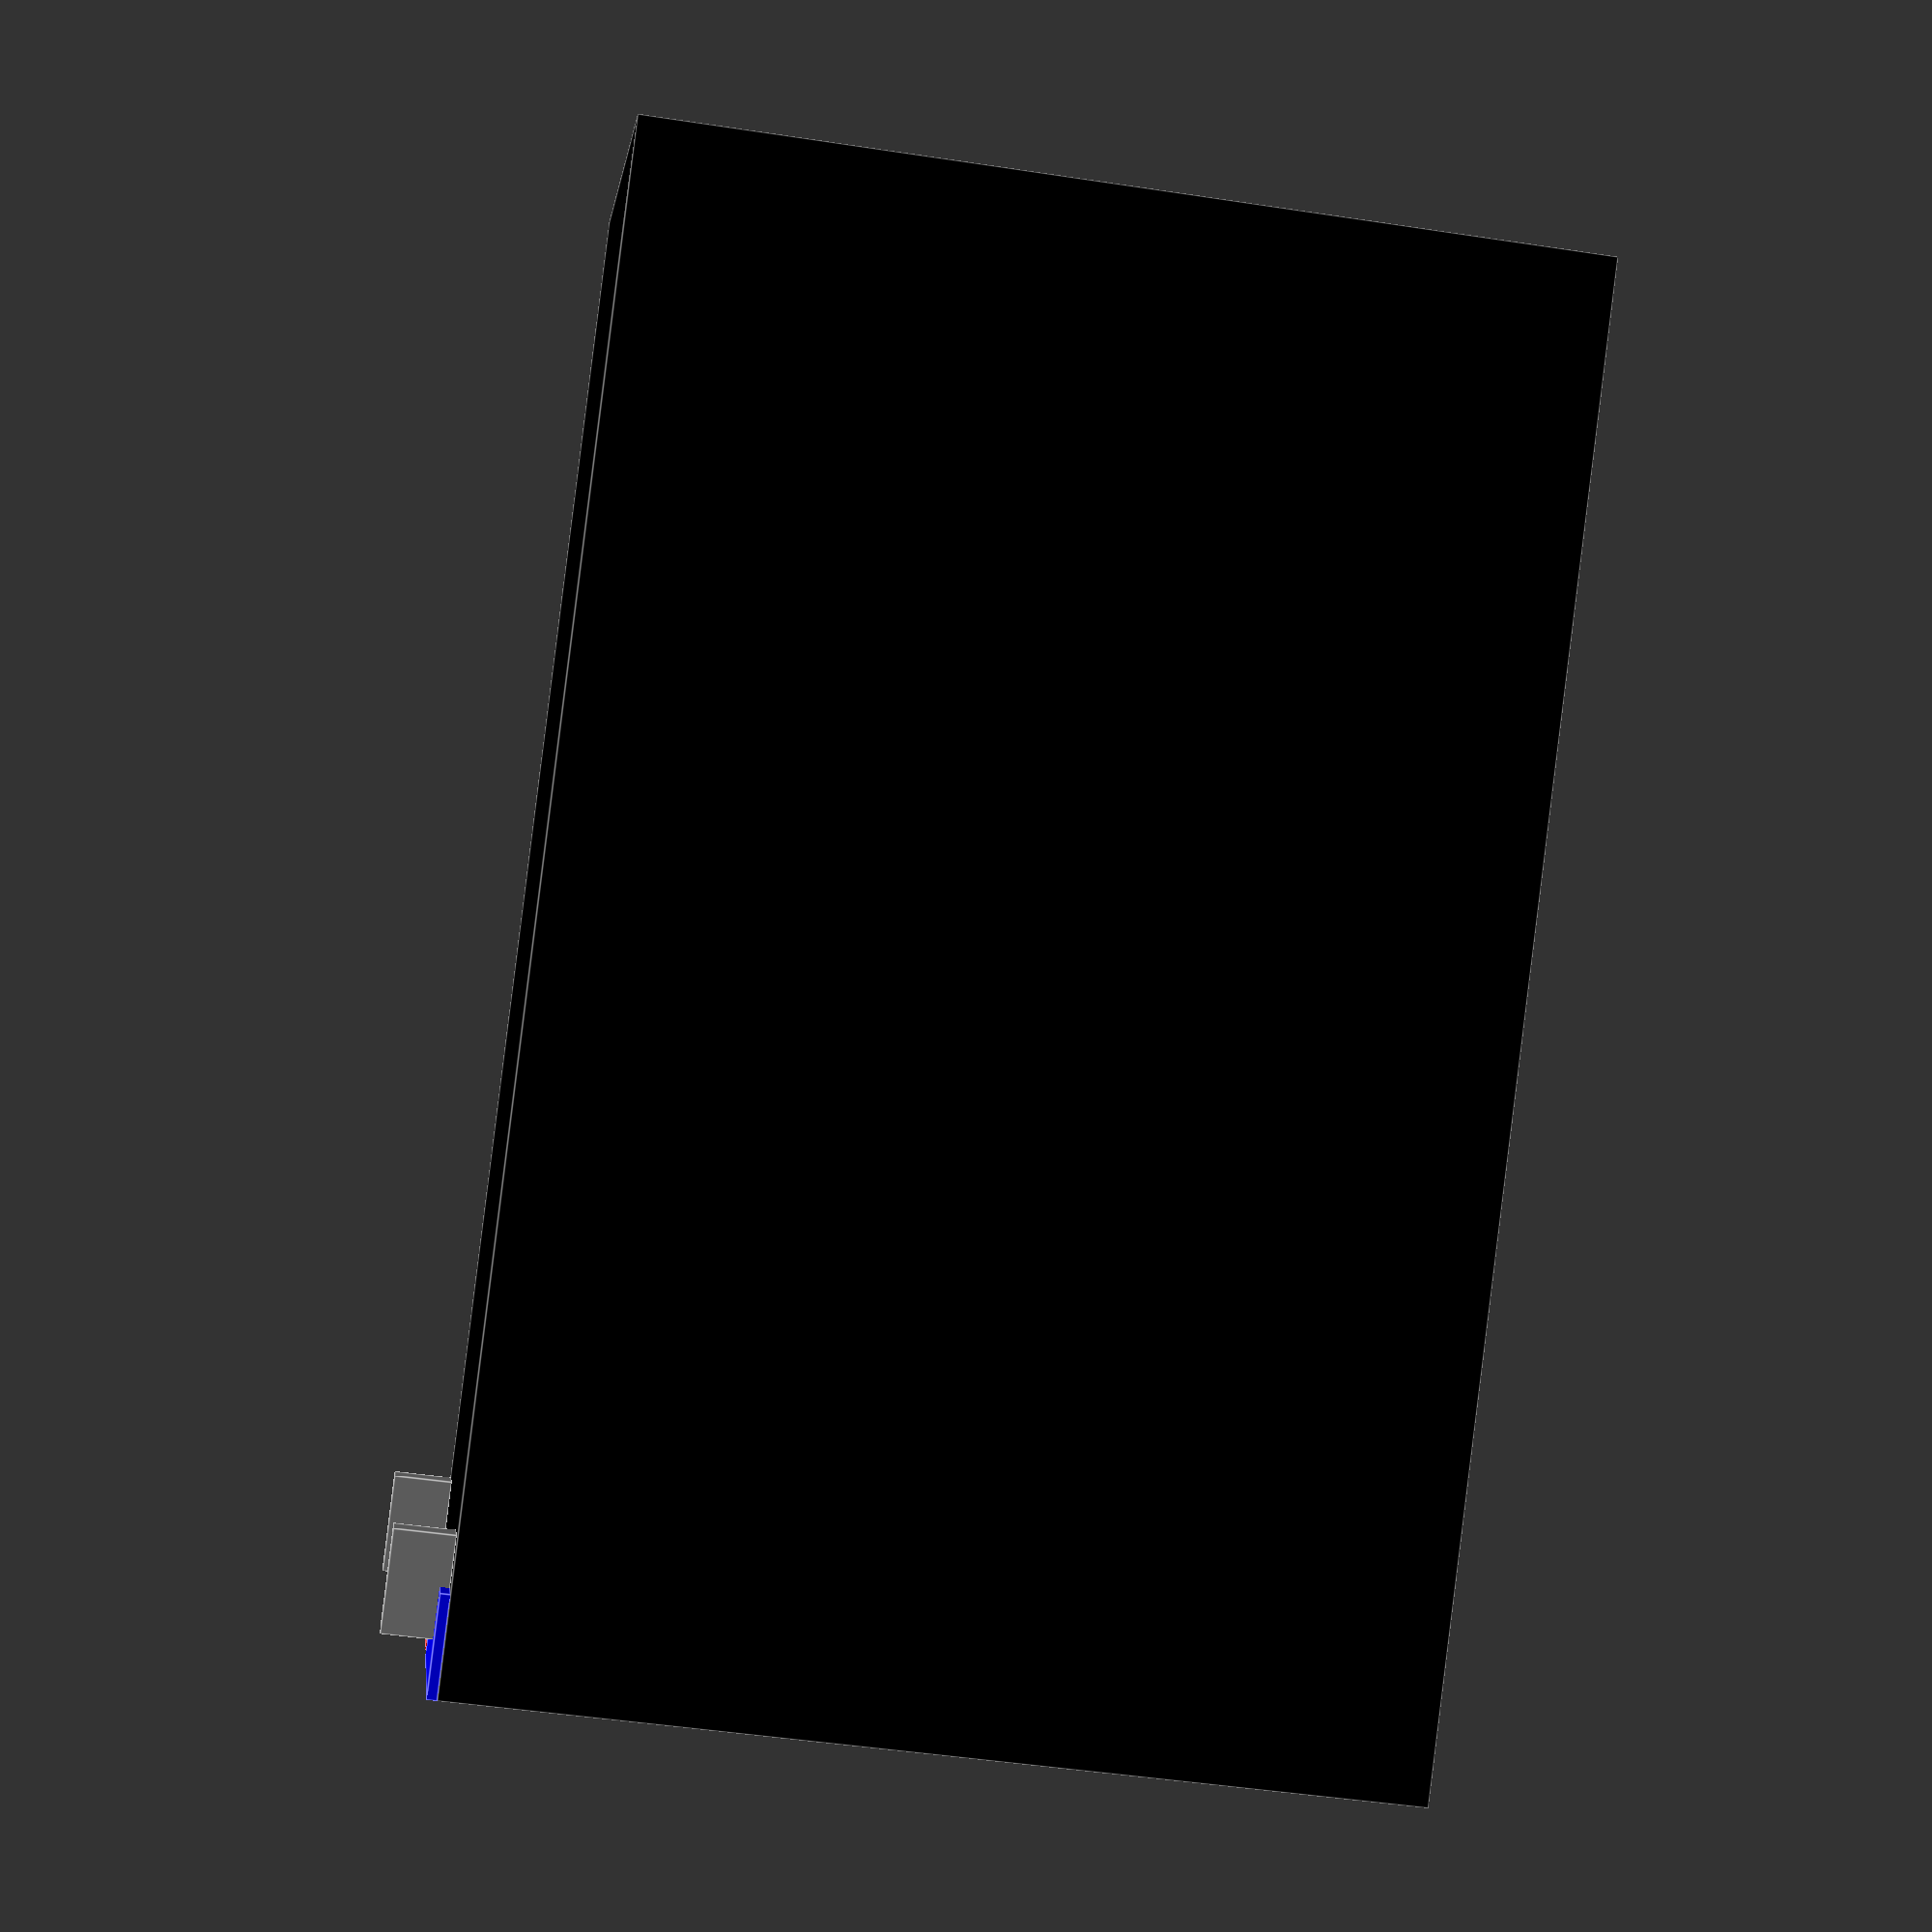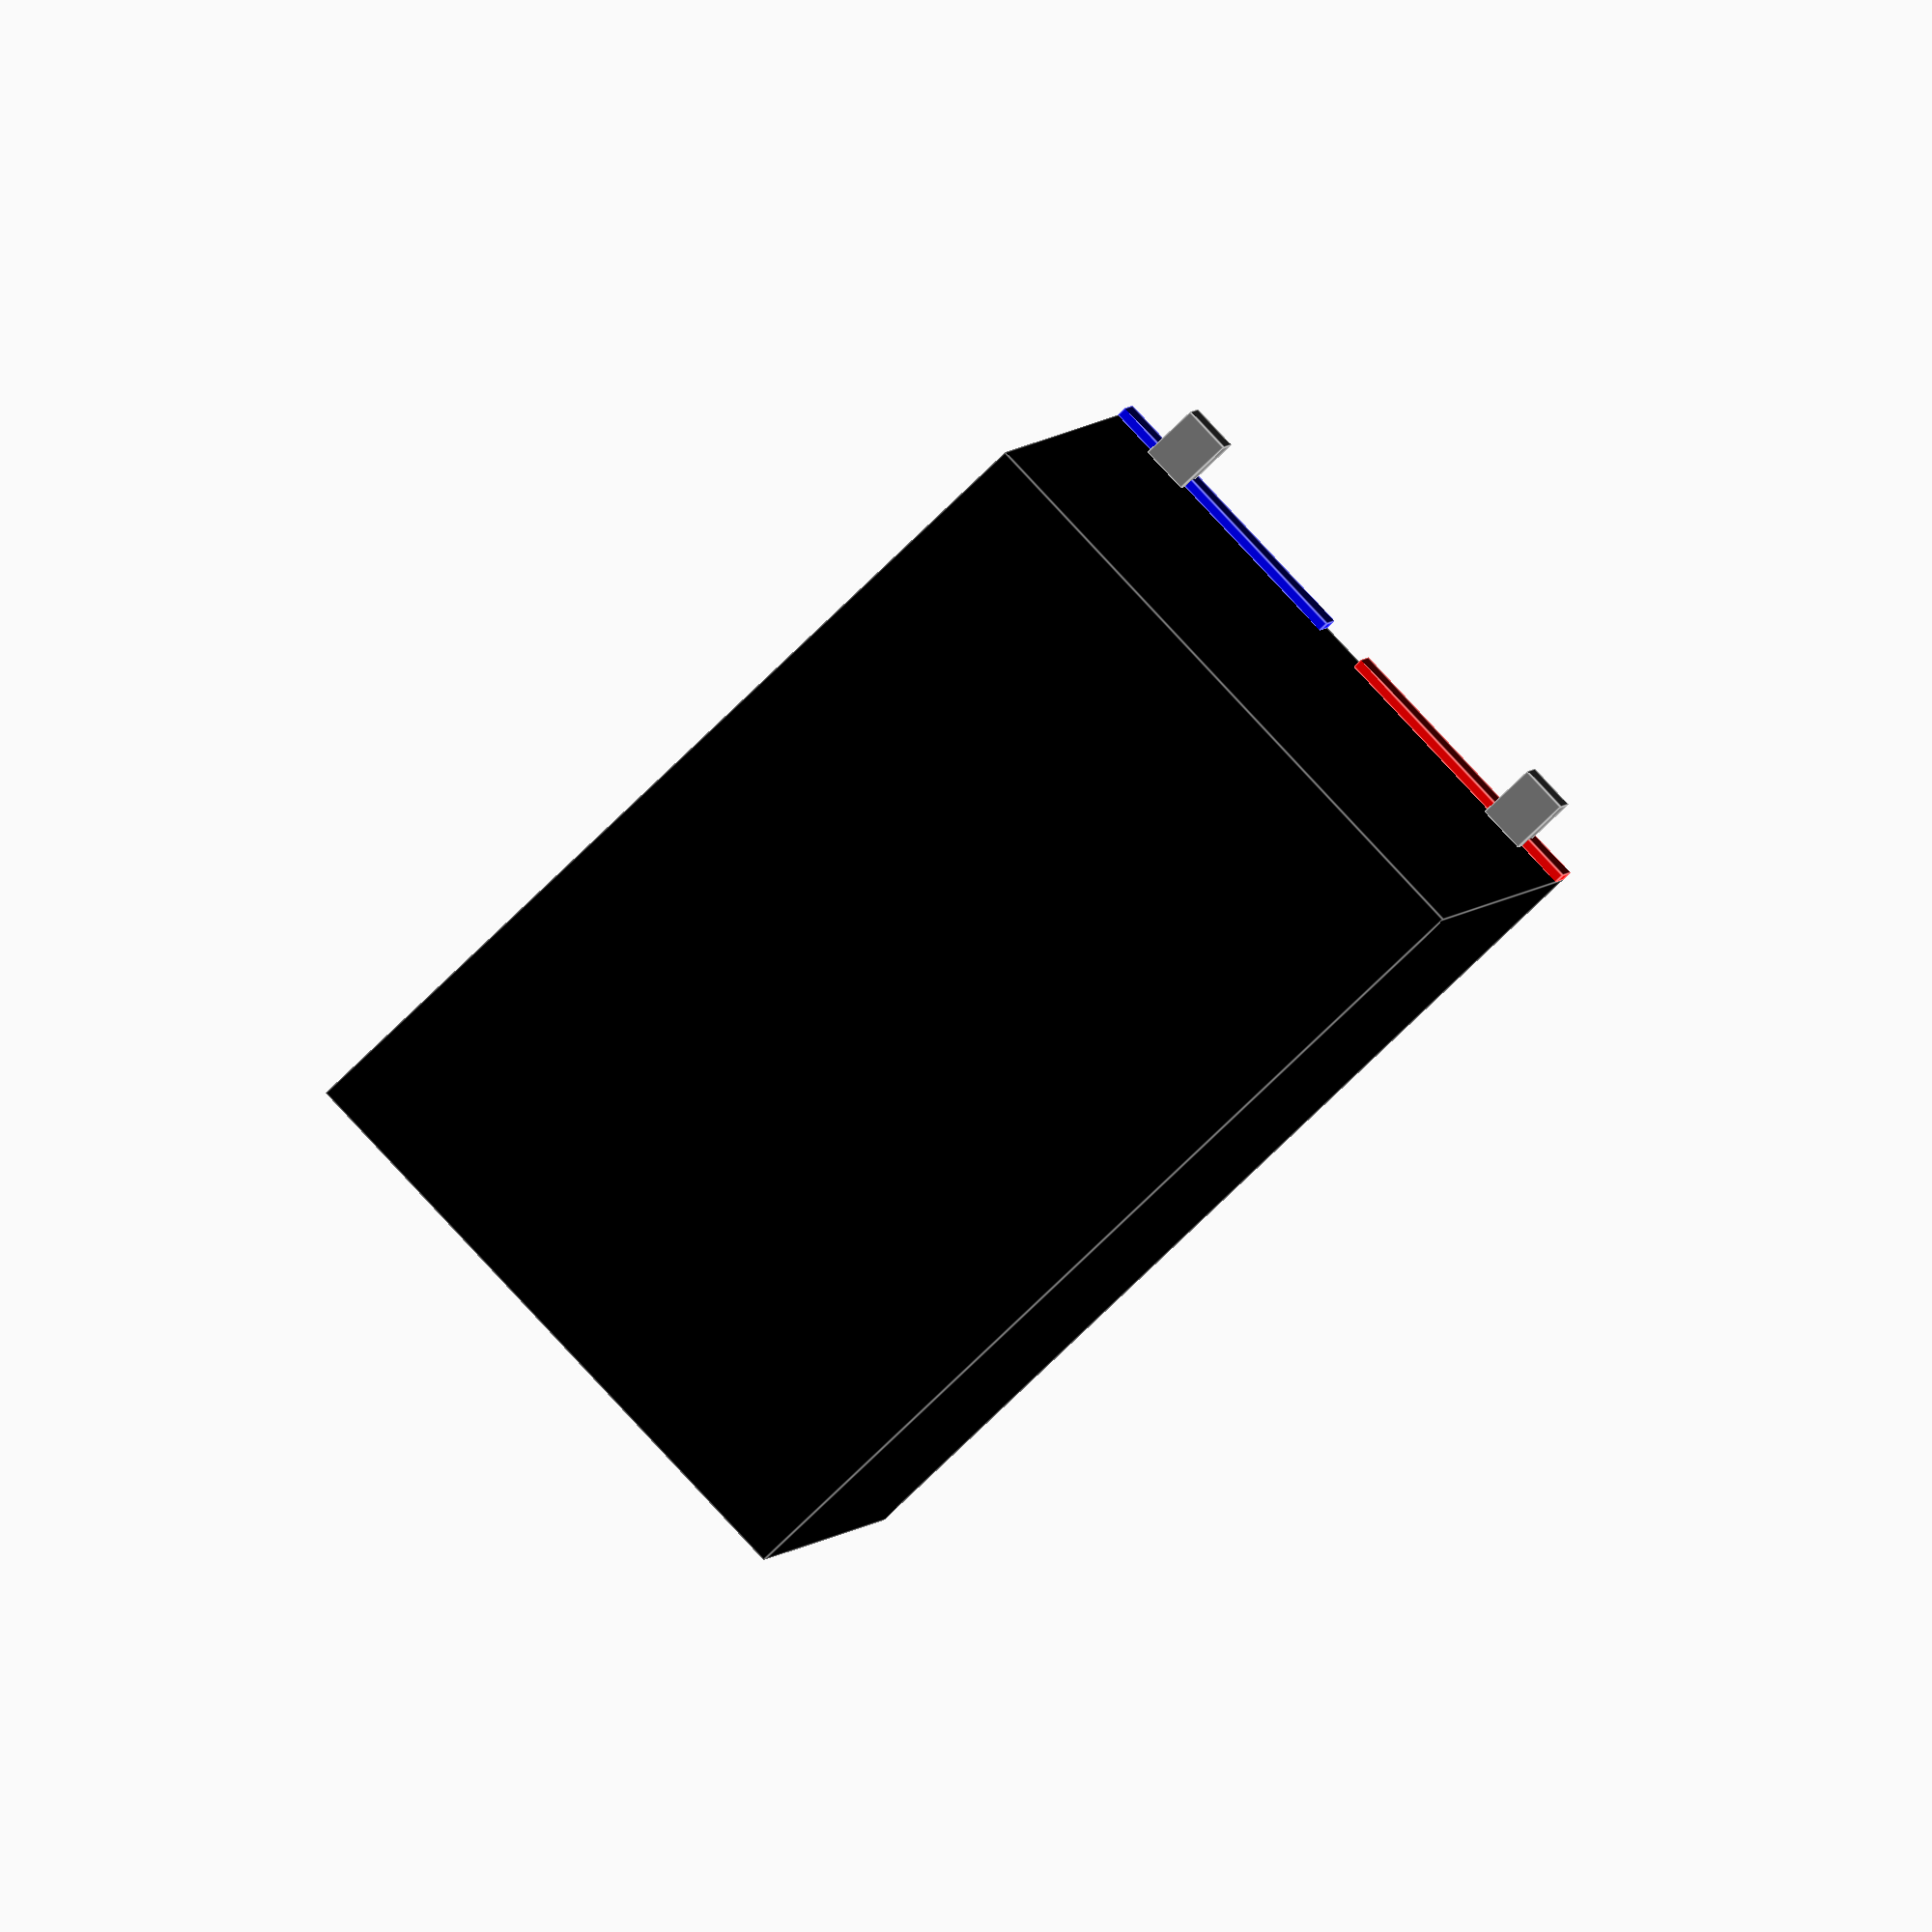
<openscad>
module bleiakku(){ 
        color([0,0,0]) cube([150,65,95]);
        
        translate([5,55,95]) color([0.5,0.5,0.5]) cube([10,5,6]);    
        translate([0,35,95]) color([1,0,0]) cube([10,30,1]); 
        
        translate([5,5,95]) color([0.5,0.5,0.5]) cube([10,5,6]);    
        translate([0,0,95]) color([0,0,1]) cube([10,30,1]); 
}

bleiakku();
</openscad>
<views>
elev=47.9 azim=317.2 roll=80.3 proj=p view=edges
elev=83.5 azim=96.8 roll=313.5 proj=o view=edges
</views>
